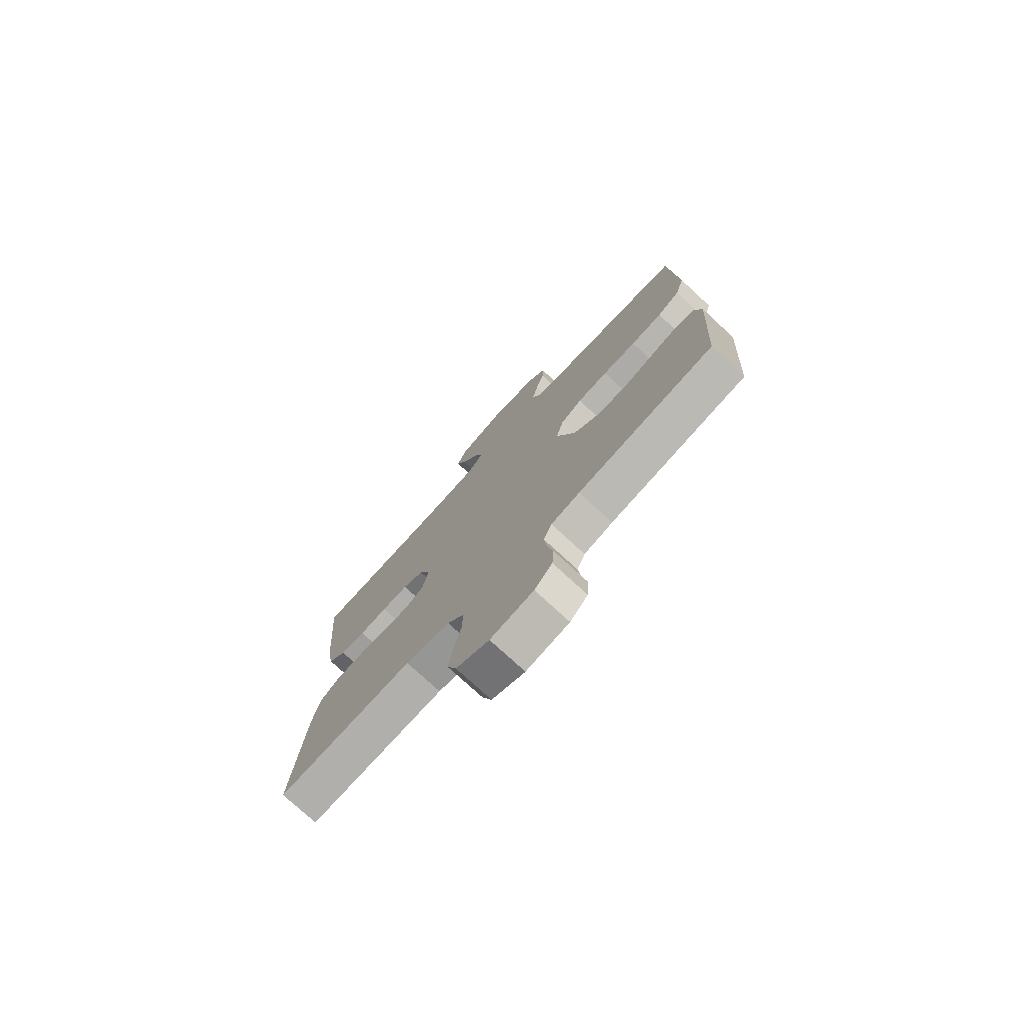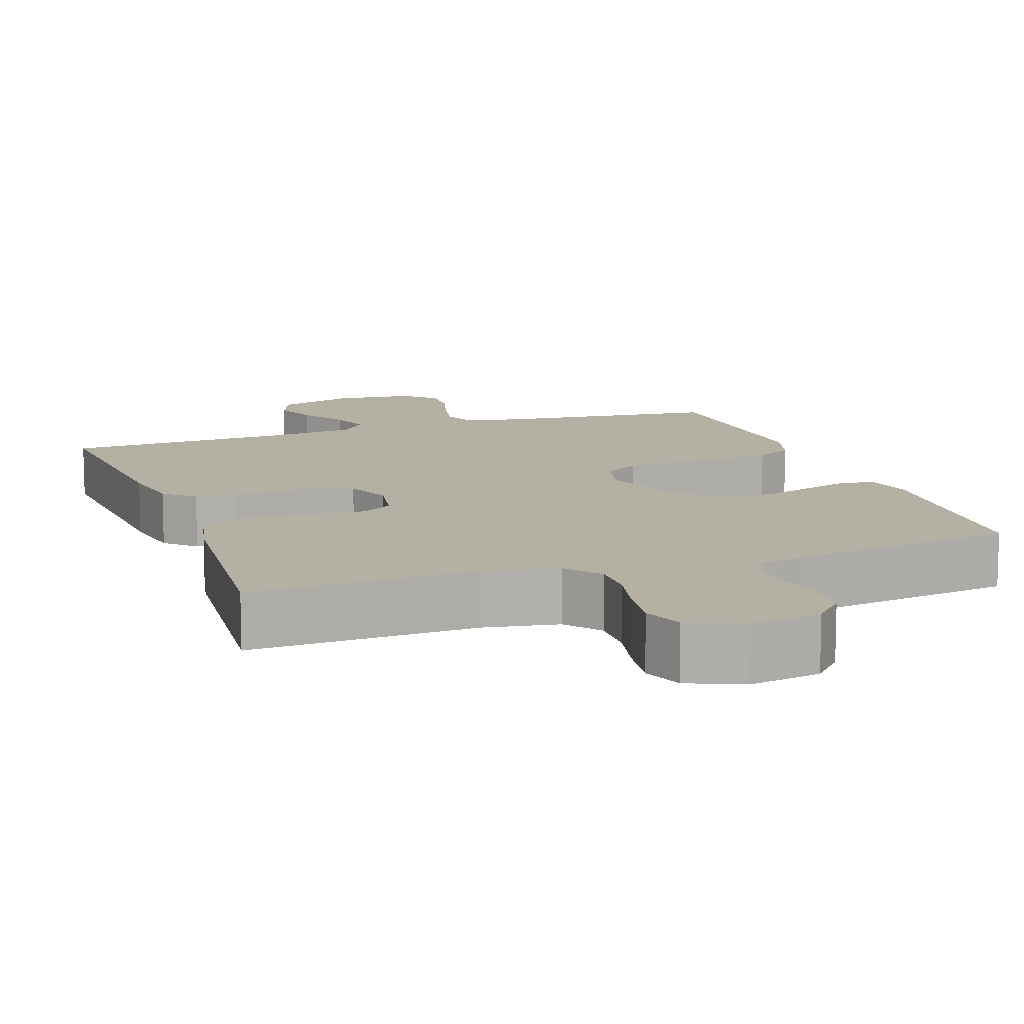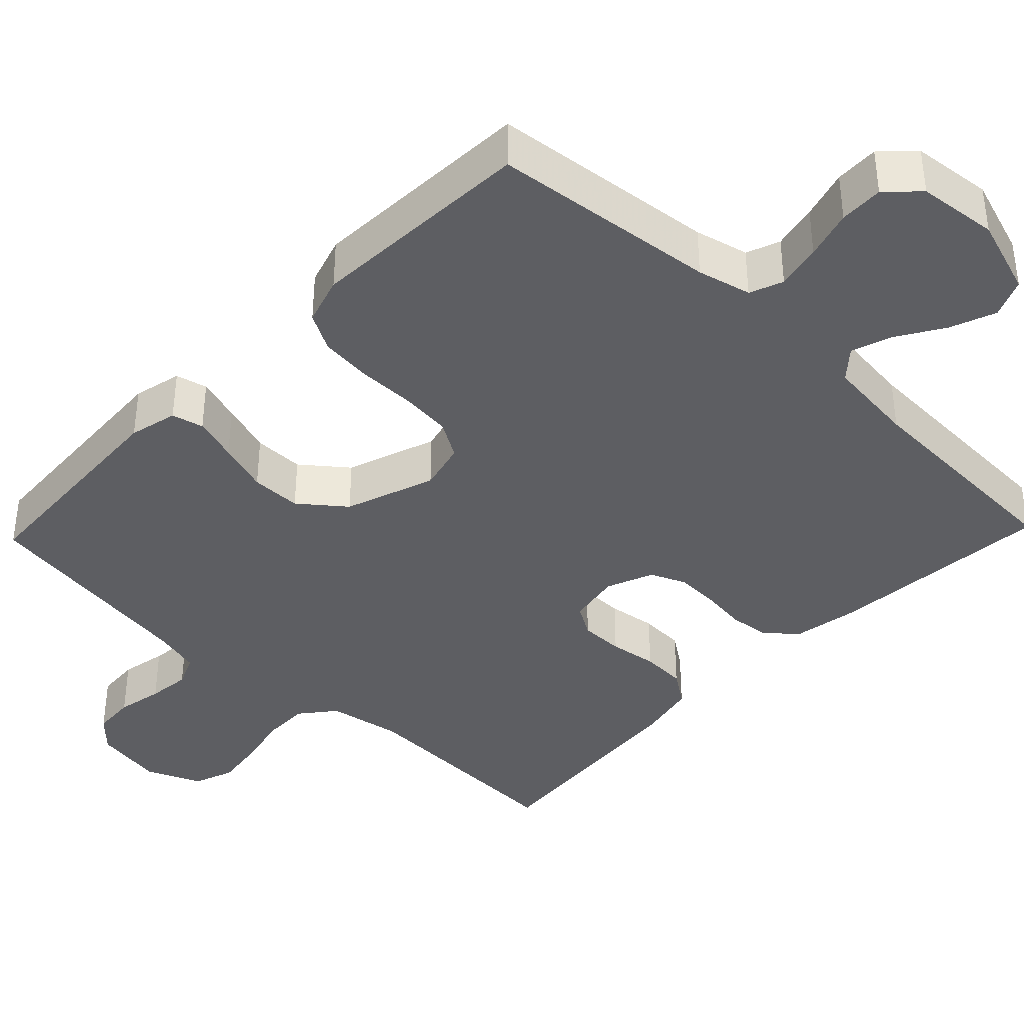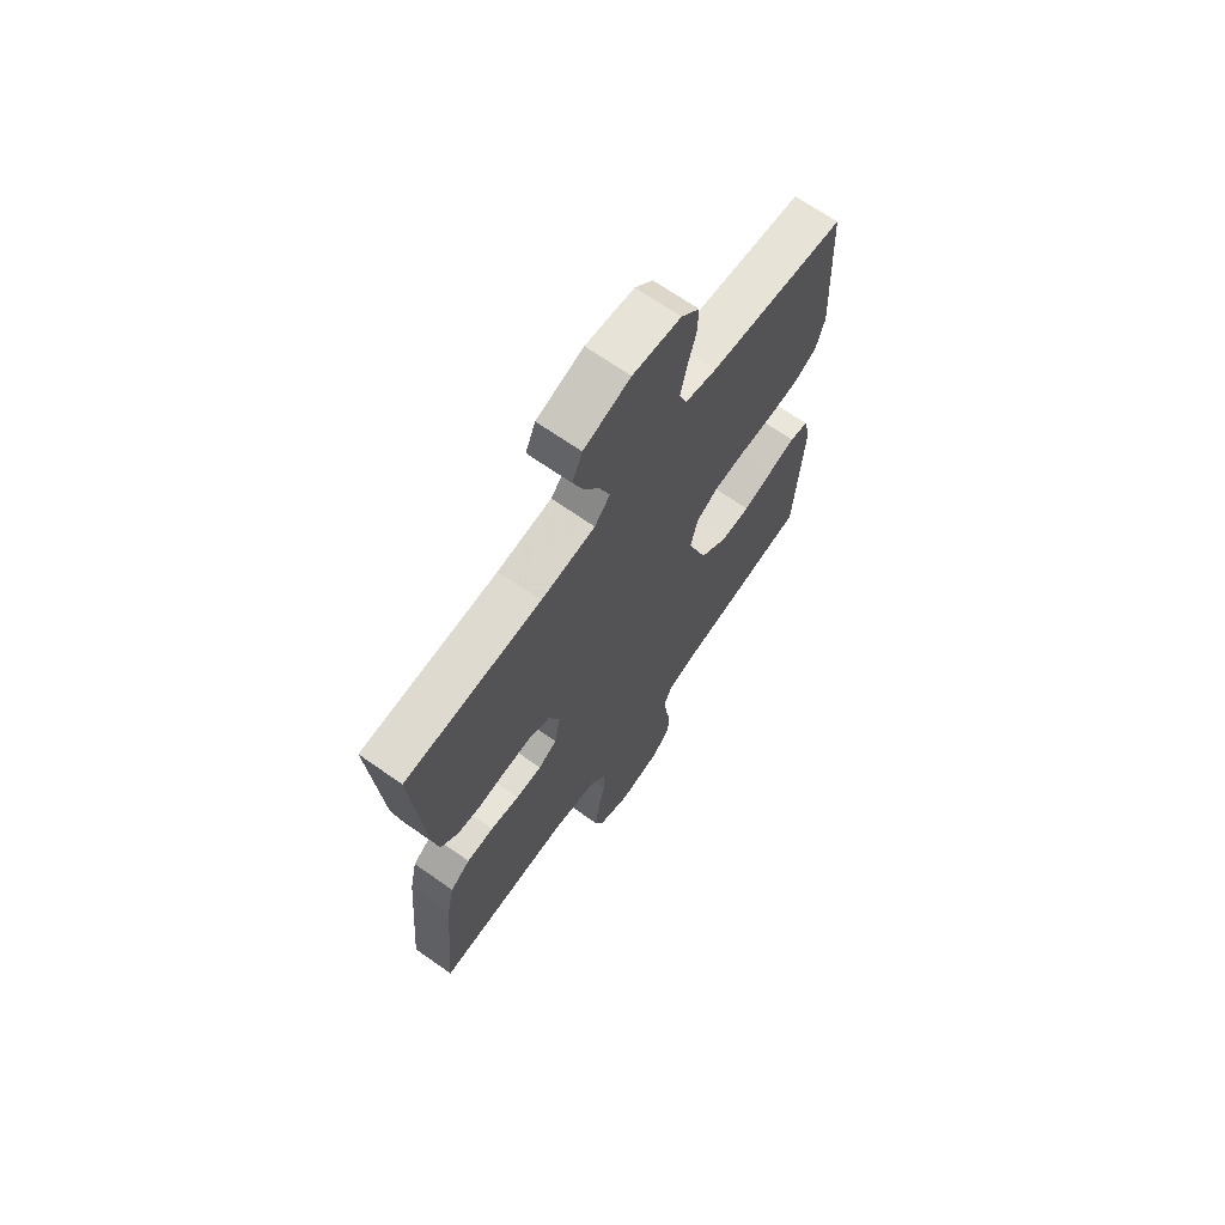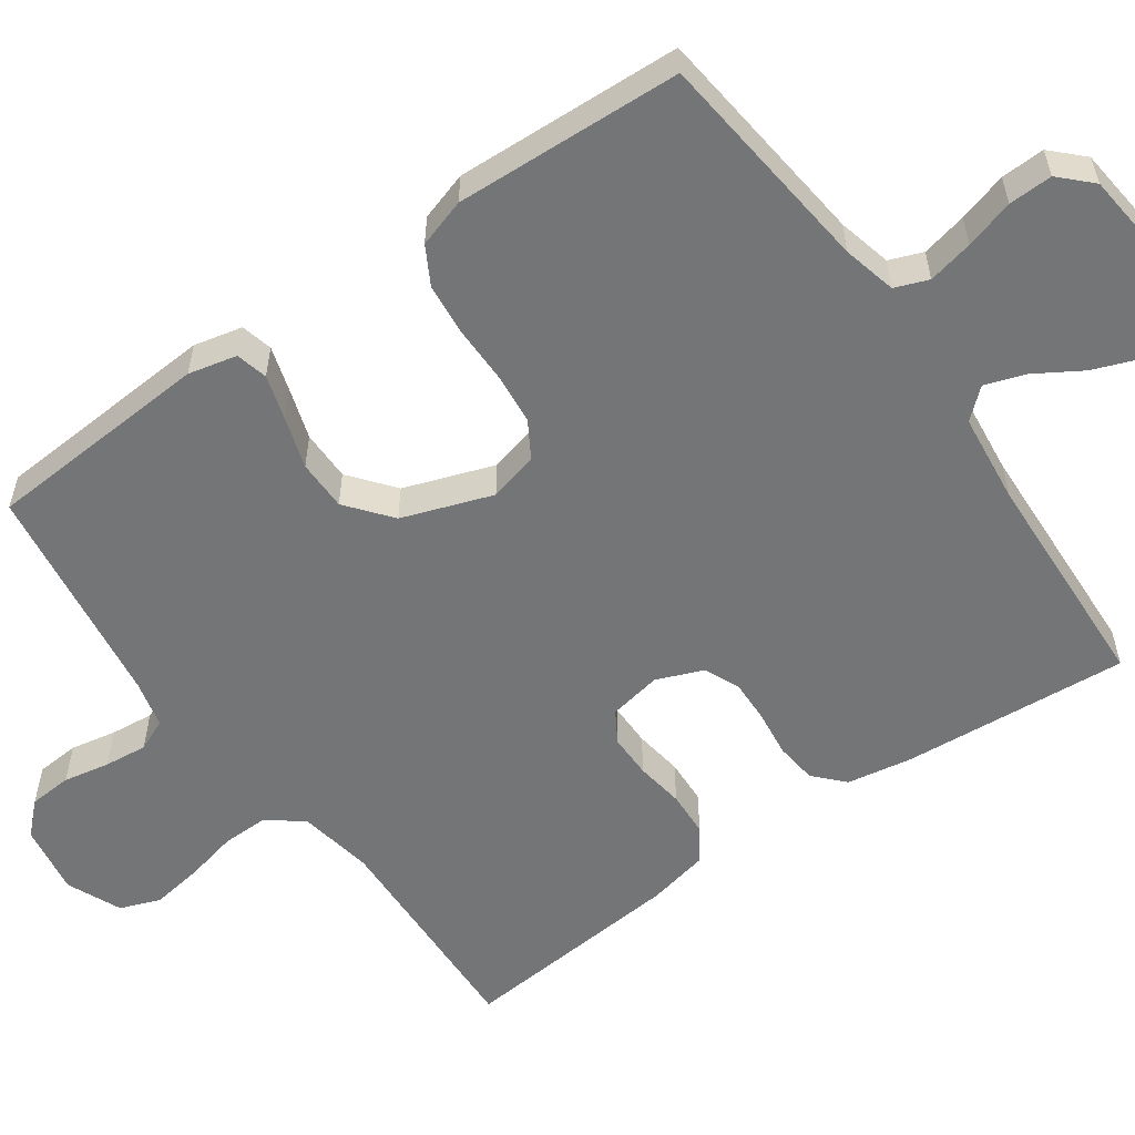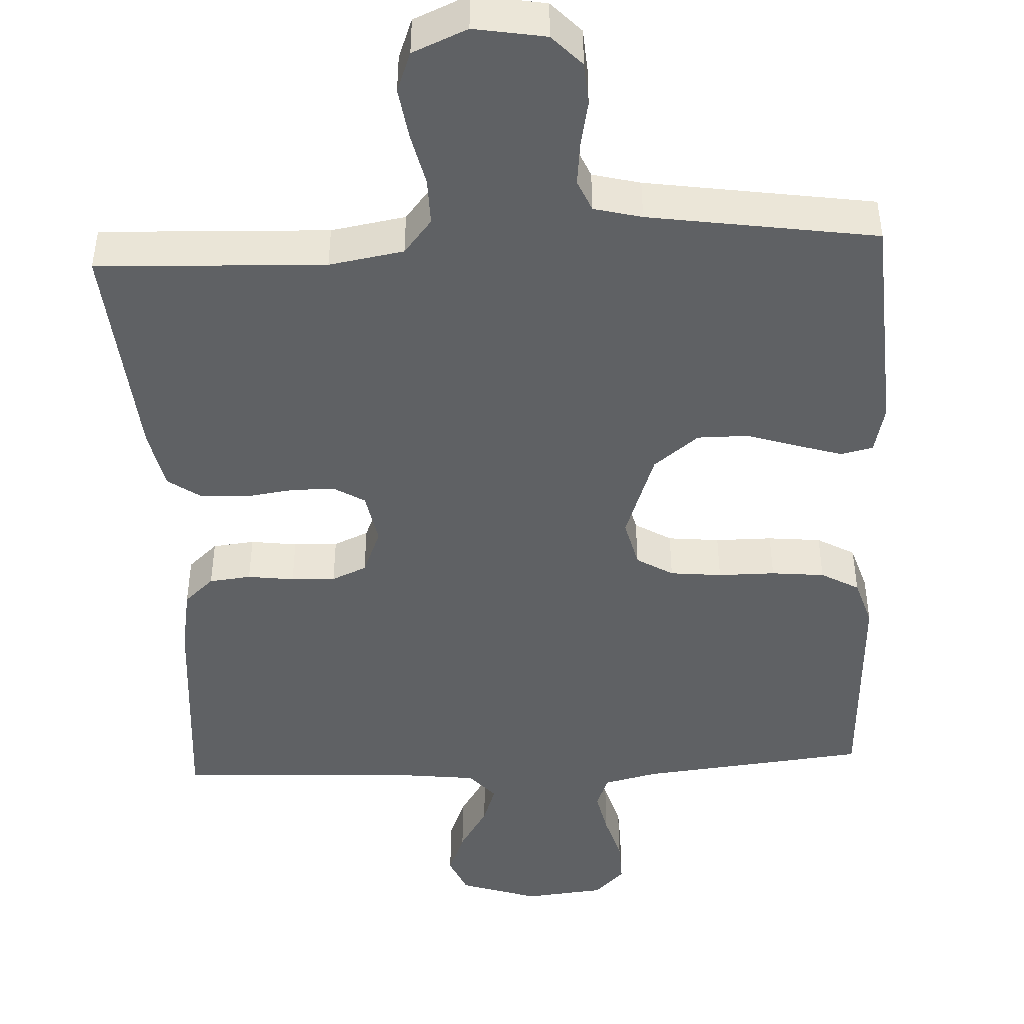
<metadata>
{"format":"obj","ext":"obj","renderer":"f3d","projection":"perspective","resolution":1024,"background":"white","views":[{"elev":-76.2,"azim":-132.7,"up":"+Z"},{"elev":11.6,"azim":160.7,"up":"+Y"},{"elev":-38.8,"azim":-43.8,"up":"+Y"},{"elev":68.1,"azim":125.2,"up":"+Z"},{"elev":-56.4,"azim":-54.6,"up":"+Y"},{"elev":-45.6,"azim":-177.2,"up":"+Y"}]}
</metadata>
<code>
v 0.5 0.07 -0.5
v 0.2 0.07 -0.488
v 0.102 0.07 -0.505
v 0.065 0.07 -0.551
v 0.066 0.07 -0.613
v 0.082 0.07 -0.683
v 0.092 0.07 -0.751
v 0.072 0.07 -0.804
v 0 0.07 -0.835
v -0.094 0.07 -0.819
v -0.133 0.07 -0.778
v -0.137 0.07 -0.721
v -0.125 0.07 -0.66
v -0.119 0.07 -0.603
v -0.137 0.07 -0.561
v -0.2 0.07 -0.545
v -0.5 0.07 -0.5
v -0.519 0.07 -0.2
v -0.504 0.07 -0.136
v -0.462 0.07 -0.126
v -0.403 0.07 -0.144
v -0.335 0.07 -0.166
v -0.268 0.07 -0.166
v -0.209 0.07 -0.119
v -0.167 0.07 0
v -0.183 0.07 0.065
v -0.231 0.07 0.094
v -0.299 0.07 0.101
v -0.374 0.07 0.101
v -0.444 0.07 0.108
v -0.494 0.07 0.136
v -0.514 0.07 0.2
v -0.5 0.07 0.5
v -0.2 0.07 0.532
v -0.129 0.07 0.549
v -0.112 0.07 0.593
v -0.125 0.07 0.653
v -0.144 0.07 0.718
v -0.146 0.07 0.776
v -0.106 0.07 0.816
v 0 0.07 0.827
v 0.103 0.07 0.793
v 0.125 0.07 0.742
v 0.102 0.07 0.682
v 0.064 0.07 0.62
v 0.046 0.07 0.567
v 0.08 0.07 0.528
v 0.2 0.07 0.514
v 0.5 0.07 0.5
v 0.476 0.07 0.2
v 0.461 0.07 0.114
v 0.422 0.07 0.078
v 0.367 0.07 0.072
v 0.306 0.07 0.08
v 0.248 0.07 0.082
v 0.202 0.07 0.062
v 0.177 0.07 0
v 0.19 0.07 -0.07
v 0.231 0.07 -0.095
v 0.289 0.07 -0.095
v 0.353 0.07 -0.086
v 0.413 0.07 -0.089
v 0.457 0.07 -0.12
v 0.474 0.07 -0.2
v 0.5 0 -0.5
v 0.2 0 -0.488
v 0.102 0 -0.505
v 0.065 0 -0.551
v 0.066 0 -0.613
v 0.082 0 -0.683
v 0.092 0 -0.751
v 0.072 0 -0.804
v 0 0 -0.835
v -0.094 0 -0.819
v -0.133 0 -0.778
v -0.137 0 -0.721
v -0.125 0 -0.66
v -0.119 0 -0.603
v -0.137 0 -0.561
v -0.2 0 -0.545
v -0.5 0 -0.5
v -0.519 0 -0.2
v -0.504 0 -0.136
v -0.462 0 -0.126
v -0.403 0 -0.144
v -0.335 0 -0.166
v -0.268 0 -0.166
v -0.209 0 -0.119
v -0.167 0 0
v -0.183 0 0.065
v -0.231 0 0.094
v -0.299 0 0.101
v -0.374 0 0.101
v -0.444 0 0.108
v -0.494 0 0.136
v -0.514 0 0.2
v -0.5 0 0.5
v -0.2 0 0.532
v -0.129 0 0.549
v -0.112 0 0.593
v -0.125 0 0.653
v -0.144 0 0.718
v -0.146 0 0.776
v -0.106 0 0.816
v 0 0 0.827
v 0.103 0 0.793
v 0.125 0 0.742
v 0.102 0 0.682
v 0.064 0 0.62
v 0.046 0 0.567
v 0.08 0 0.528
v 0.2 0 0.514
v 0.5 0 0.5
v 0.476 0 0.2
v 0.461 0 0.114
v 0.422 0 0.078
v 0.367 0 0.072
v 0.306 0 0.08
v 0.248 0 0.082
v 0.202 0 0.062
v 0.177 0 0
v 0.19 0 -0.07
v 0.231 0 -0.095
v 0.289 0 -0.095
v 0.353 0 -0.086
v 0.413 0 -0.089
v 0.457 0 -0.12
v 0.474 0 -0.2
f 63 64 1 2
f 60 61 62 63
f 59 60 63 2
f 58 59 2 3
f 57 58 3 4
f 51 52 53 54
f 51 54 55
f 48 49 50 51
f 47 48 51 55
f 46 47 55 56
f 42 43 44 45
f 42 45 46
f 41 42 46
f 40 41 46
f 37 38 39 40
f 36 37 40 46
f 35 36 46 56
f 31 32 33 34
f 28 29 30 31
f 27 28 31 34
f 26 27 34 35
f 19 20 21 22
f 17 18 19 22
f 16 17 22 23
f 15 16 23 24
f 10 11 12 13
f 10 13 14
f 9 10 14
f 5 6 7 8
f 5 8 9 14
f 26 35 56 57
f 25 26 57 4
f 14 15 24 25
f 4 5 14 25
f 66 65 128 127
f 127 126 125 124
f 66 127 124 123
f 67 66 123 122
f 68 67 122 121
f 118 117 116 115
f 119 118 115
f 115 114 113 112
f 119 115 112 111
f 120 119 111 110
f 109 108 107 106
f 110 109 106
f 110 106 105
f 110 105 104
f 104 103 102 101
f 110 104 101 100
f 120 110 100 99
f 98 97 96 95
f 95 94 93 92
f 98 95 92 91
f 99 98 91 90
f 86 85 84 83
f 86 83 82 81
f 87 86 81 80
f 88 87 80 79
f 77 76 75 74
f 78 77 74
f 78 74 73
f 72 71 70 69
f 78 73 72 69
f 121 120 99 90
f 68 121 90 89
f 89 88 79 78
f 89 78 69 68
f 1 65 66 2
f 2 66 67 3
f 3 67 68 4
f 4 68 69 5
f 5 69 70 6
f 6 70 71 7
f 7 71 72 8
f 8 72 73 9
f 9 73 74 10
f 10 74 75 11
f 11 75 76 12
f 12 76 77 13
f 13 77 78 14
f 14 78 79 15
f 15 79 80 16
f 16 80 81 17
f 17 81 82 18
f 18 82 83 19
f 19 83 84 20
f 20 84 85 21
f 21 85 86 22
f 22 86 87 23
f 23 87 88 24
f 24 88 89 25
f 25 89 90 26
f 26 90 91 27
f 27 91 92 28
f 28 92 93 29
f 29 93 94 30
f 30 94 95 31
f 31 95 96 32
f 32 96 97 33
f 33 97 98 34
f 34 98 99 35
f 35 99 100 36
f 36 100 101 37
f 37 101 102 38
f 38 102 103 39
f 39 103 104 40
f 40 104 105 41
f 41 105 106 42
f 42 106 107 43
f 43 107 108 44
f 44 108 109 45
f 45 109 110 46
f 46 110 111 47
f 47 111 112 48
f 48 112 113 49
f 49 113 114 50
f 50 114 115 51
f 51 115 116 52
f 52 116 117 53
f 53 117 118 54
f 54 118 119 55
f 55 119 120 56
f 56 120 121 57
f 57 121 122 58
f 58 122 123 59
f 59 123 124 60
f 60 124 125 61
f 61 125 126 62
f 62 126 127 63
f 63 127 128 64
f 64 128 65 1

</code>
